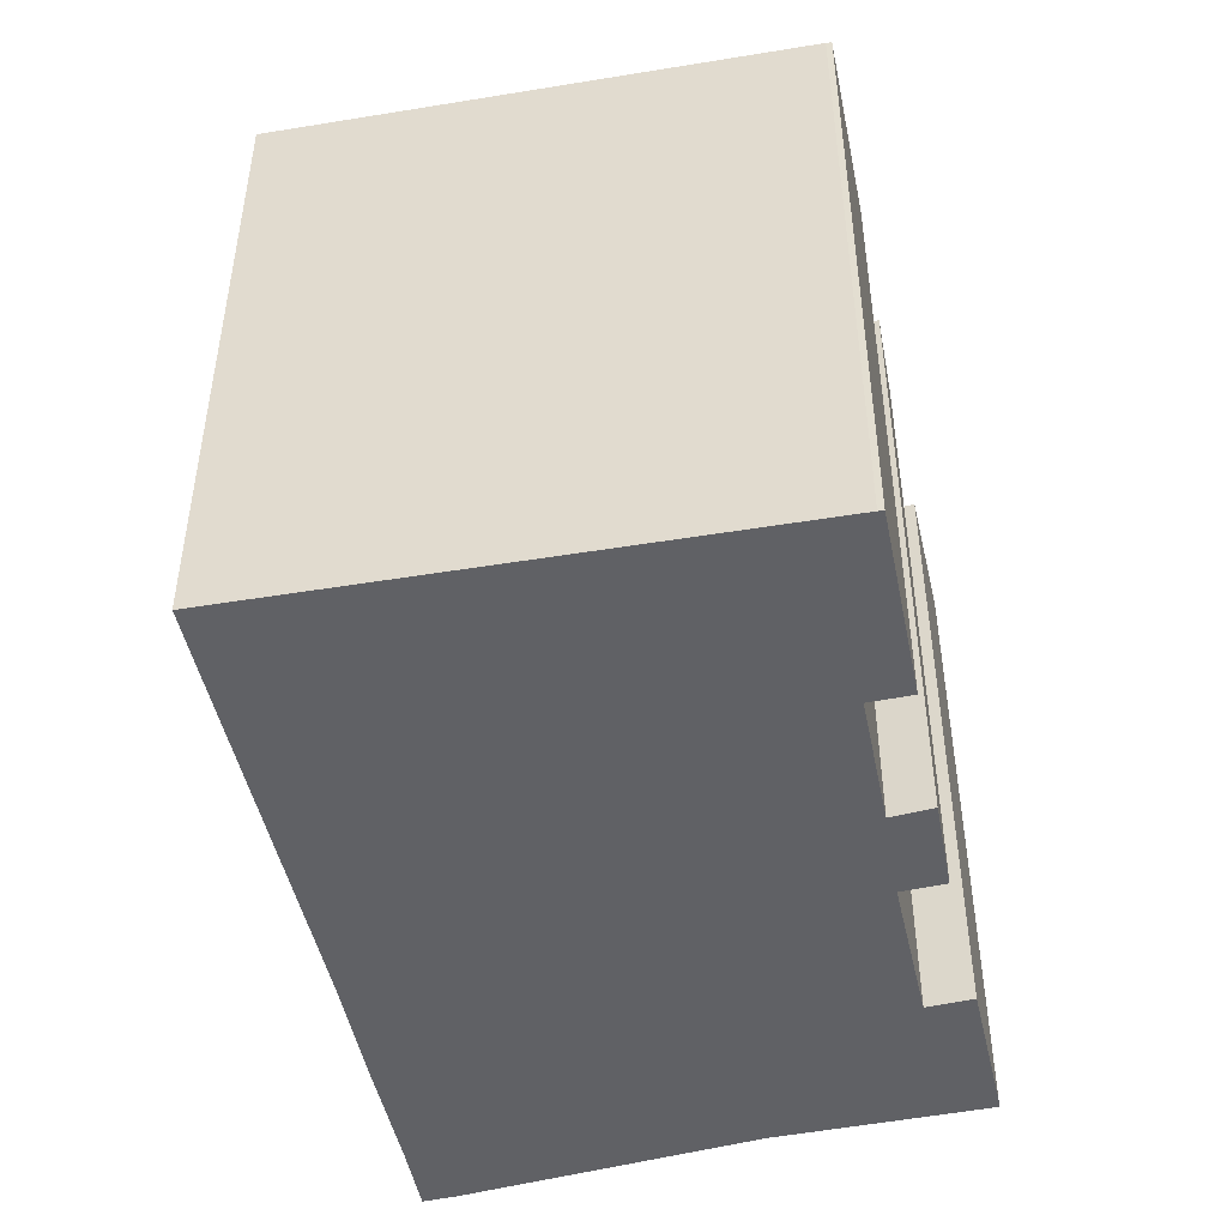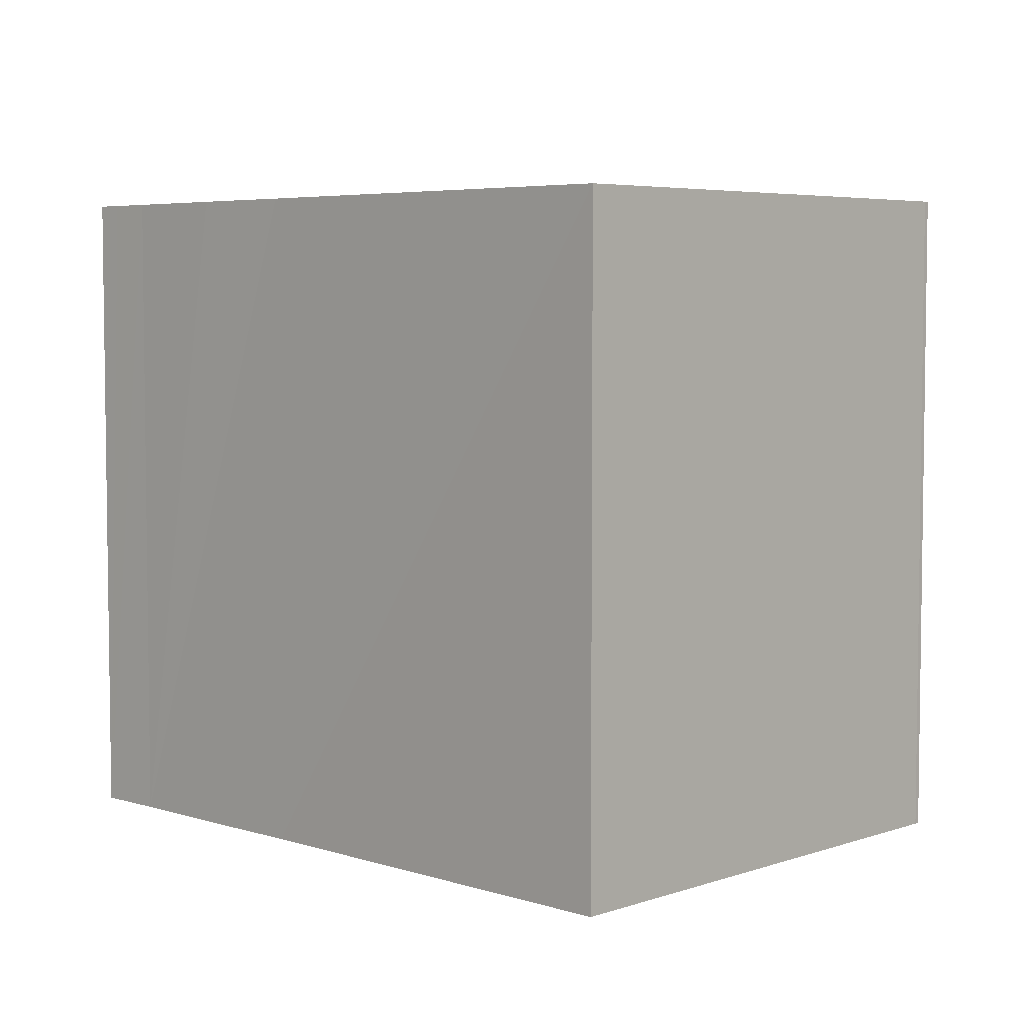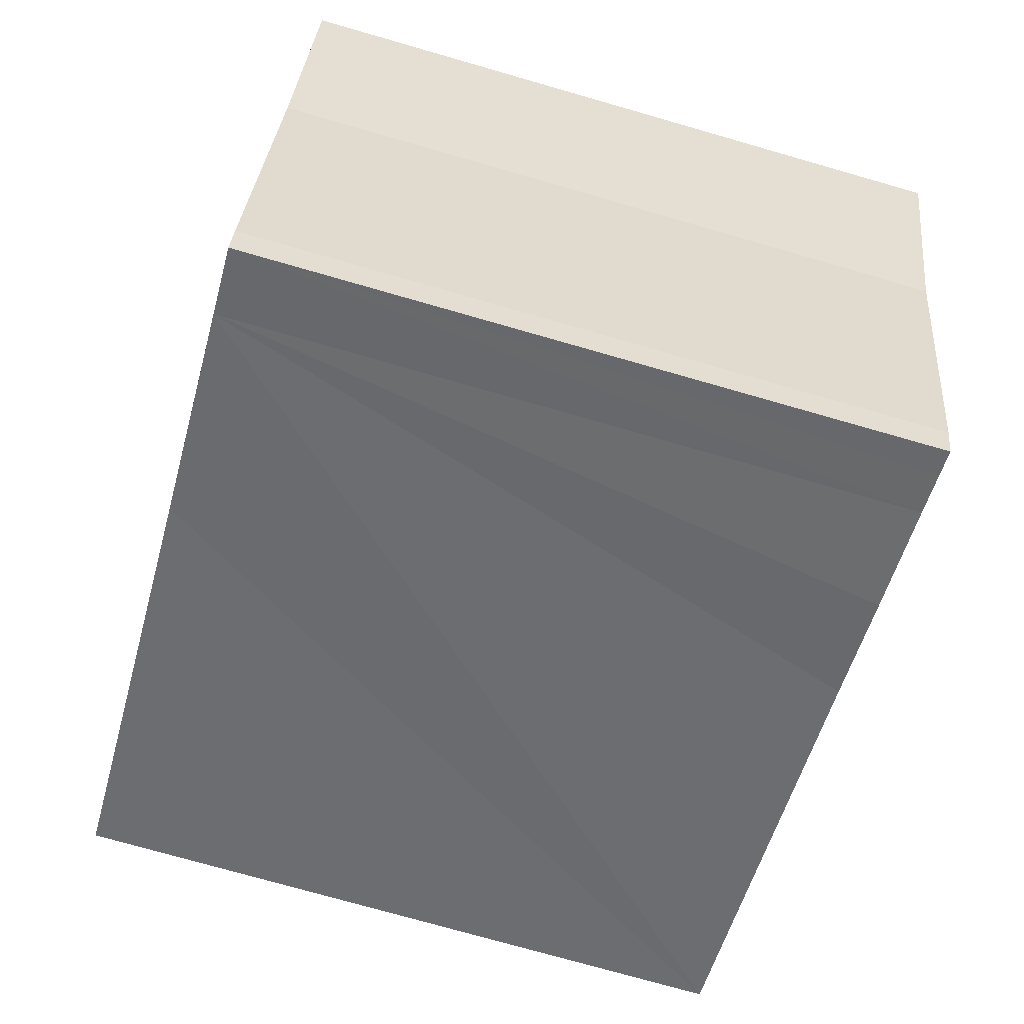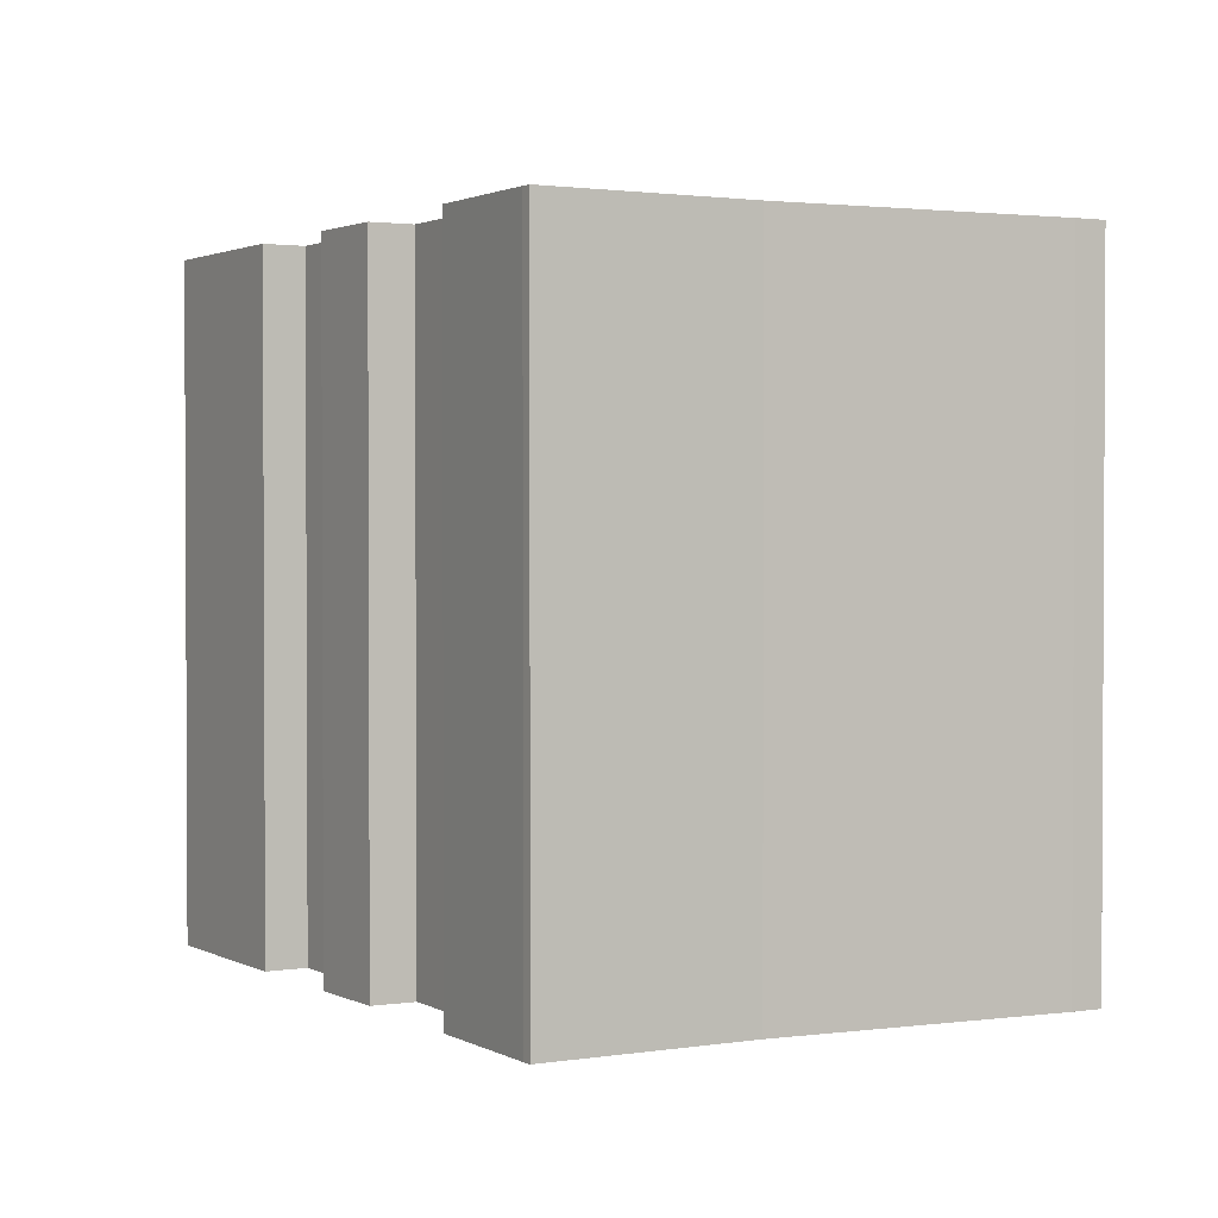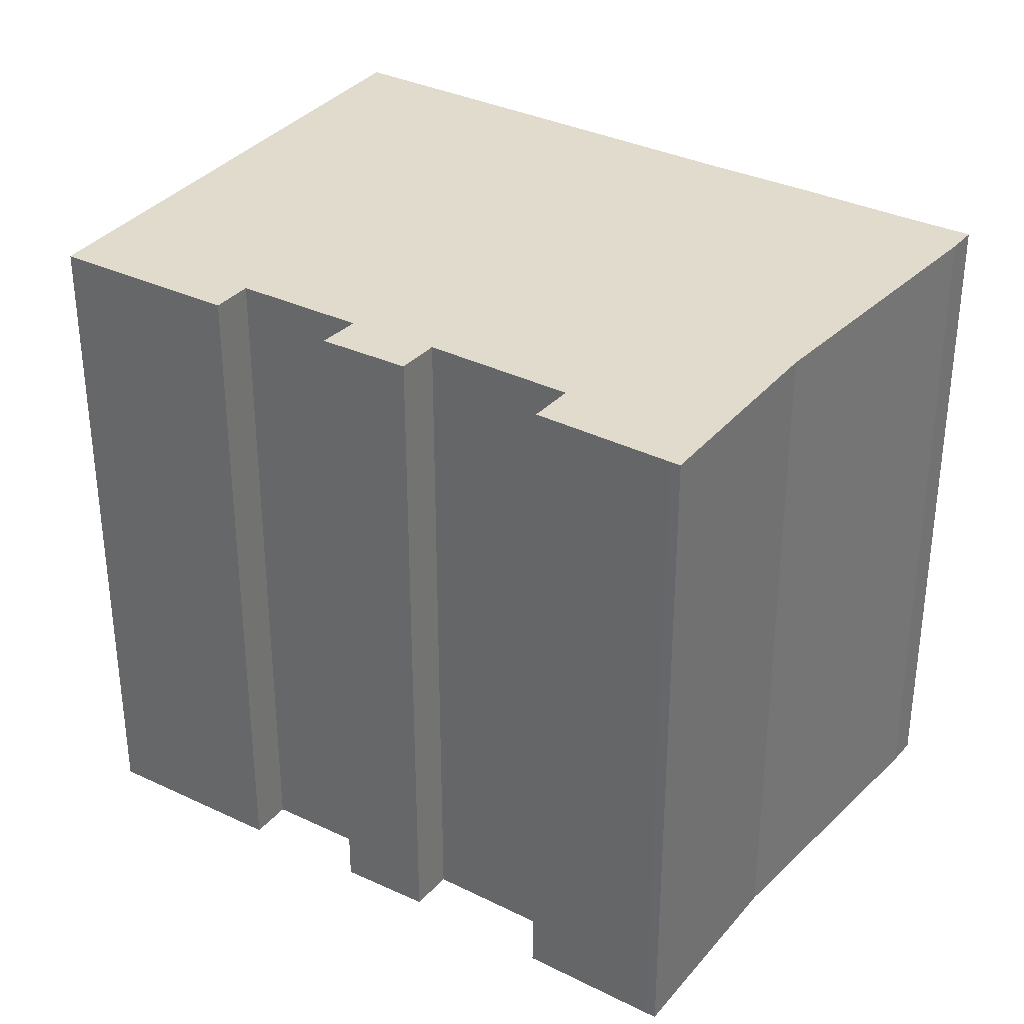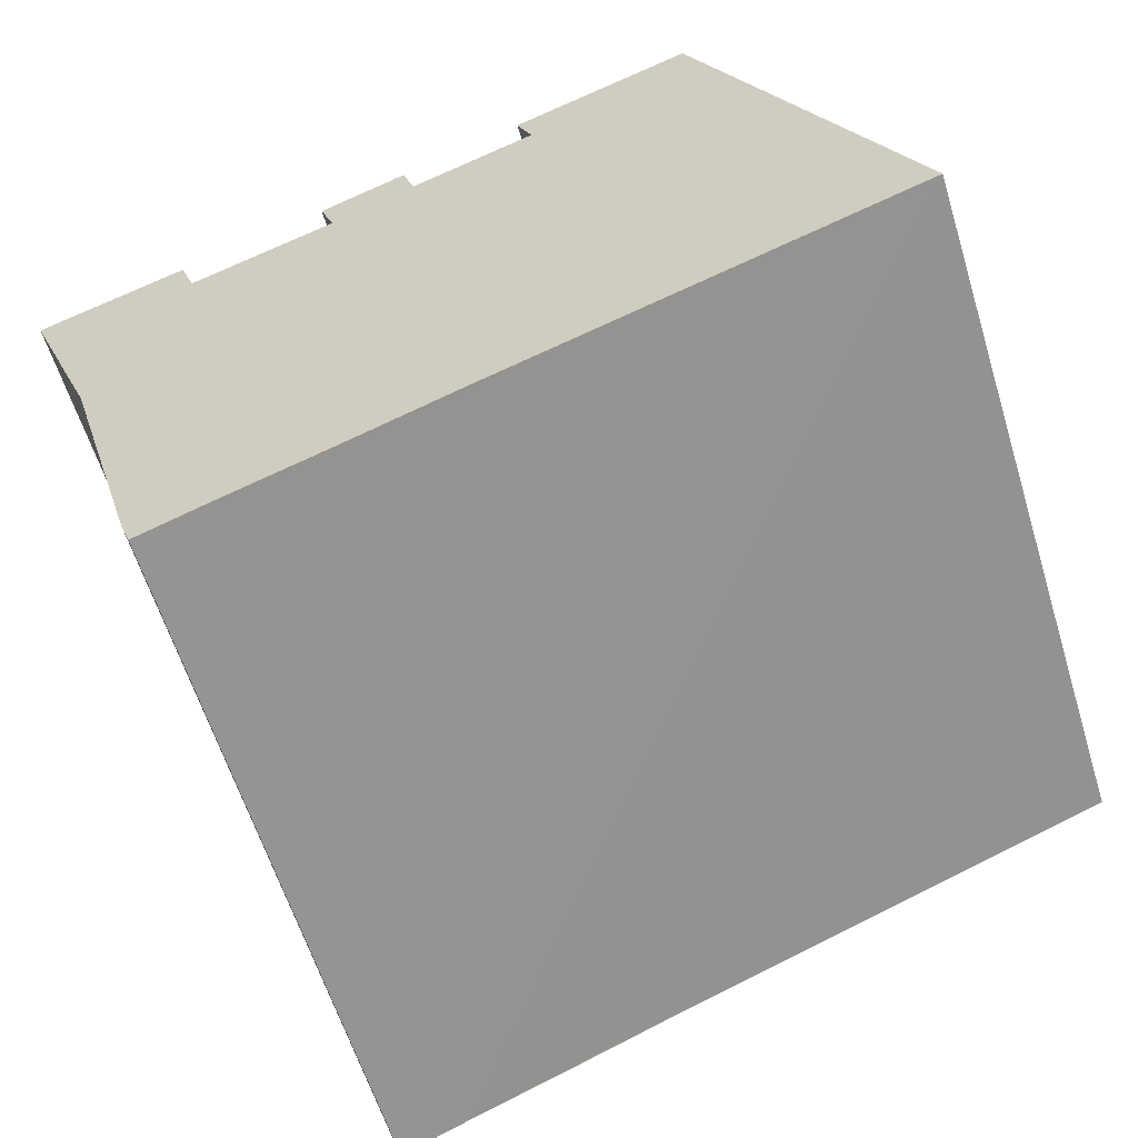
<metadata>
{"format":"obj","ext":"obj","renderer":"f3d","projection":"perspective","resolution":1024,"background":"white","views":[{"elev":-48.5,"azim":-56.8,"up":"+Y"},{"elev":5.1,"azim":-114.1,"up":"+Y"},{"elev":-74.8,"azim":74.0,"up":"+Z"},{"elev":1.7,"azim":81.1,"up":"+Y"},{"elev":33.8,"azim":54.6,"up":"+Y"},{"elev":-60.6,"azim":-162.9,"up":"+Z"}]}
</metadata>
<code>
v  16.58 18.96 9.79
v  13.86 18.96 9.629
v  14.21 18.96 10.78
v  24.24 18.96 6.997
v  20.11 18.96 7.13
v  20.54 18.96 8.372
v  6.011 18.96 14.07
v  5.863 18.96 13.95
v  5.933 18.96 14.1
v  0 18.96 1.161e-15
v  10.88 18.96 12.12
v  10.45 18.96 10.99
v  11.83 18.96 -4.493
v  16.16 18.96 8.616
v  24.52 18.96 6.882
v  22.37 18.96 1.291
v  14.8 18.96 -5.69
v  21.85 18.96 -0.492
v  17.81 18.96 -6.846
v  20.01 18.96 -6.775
v  18.98 18.96 -7.322
v  19.7 18.96 -7.621
v  5.933 -8.632e-16 14.1
v  10.88 -7.419e-16 12.12
v  6.011 -8.613e-16 14.07
v  10.45 -6.731e-16 10.99
v  13.86 -5.896e-16 9.629
v  16.16 -5.276e-16 8.616
v  20.11 -4.366e-16 7.13
v  20.54 -5.126e-16 8.372
v  24.24 -4.284e-16 6.997
v  24.52 -4.214e-16 6.882
v  16.58 -5.995e-16 9.79
v  22.37 -7.905e-17 1.291
v  20.01 4.148e-16 -6.775
v  21.85 3.013e-17 -0.492
v  19.7 4.667e-16 -7.621
v  14.21 -6.6e-16 10.78
v  17.81 4.192e-16 -6.846
v  18.98 4.483e-16 -7.322
v  11.83 2.751e-16 -4.493
v  0 0 0
v  14.8 3.484e-16 -5.69
v  5.863 -8.543e-16 13.95
g defaultobject
f 1 2 3
f 4 5 6
f 7 8 9
f 8 7 10
f 10 7 11
f 10 11 12
f 10 12 2
f 10 2 13
f 13 2 14
f 14 2 1
f 13 14 5
f 13 5 4
f 13 4 15
f 13 15 16
f 13 16 17
f 17 16 18
f 17 18 19
f 19 18 20
f 19 20 21
f 21 20 22
f 23 7 9
f 7 23 11
f 11 23 24
f 24 23 25
f 26 2 12
f 2 26 27
f 28 5 14
f 5 28 29
f 30 4 6
f 4 30 31
f 32 4 31
f 24 12 11
f 12 24 26
f 33 14 1
f 14 33 28
f 32 16 15
f 16 32 34
f 34 18 16
f 18 34 20
f 20 34 35
f 35 34 36
f 35 22 20
f 22 35 37
f 27 3 2
f 3 27 38
f 29 6 5
f 6 29 30
f 38 1 3
f 1 38 33
f 32 15 4
f 37 21 22
f 21 37 19
f 19 37 39
f 39 37 40
f 39 17 19
f 17 39 13
f 13 39 10
f 10 39 41
f 10 41 42
f 41 39 43
f 44 9 8
f 9 44 23
f 42 8 10
f 8 42 44
f 30 29 31
f 38 27 33
f 35 40 37
f 40 35 39
f 39 35 36
f 39 36 43
f 43 36 41
f 41 36 42
f 42 36 34
f 42 34 32
f 42 32 29
f 42 29 28
f 42 28 26
f 42 26 44
f 29 32 31
f 26 28 27
f 27 28 33
f 44 26 24
f 44 24 25
f 44 25 23

</code>
